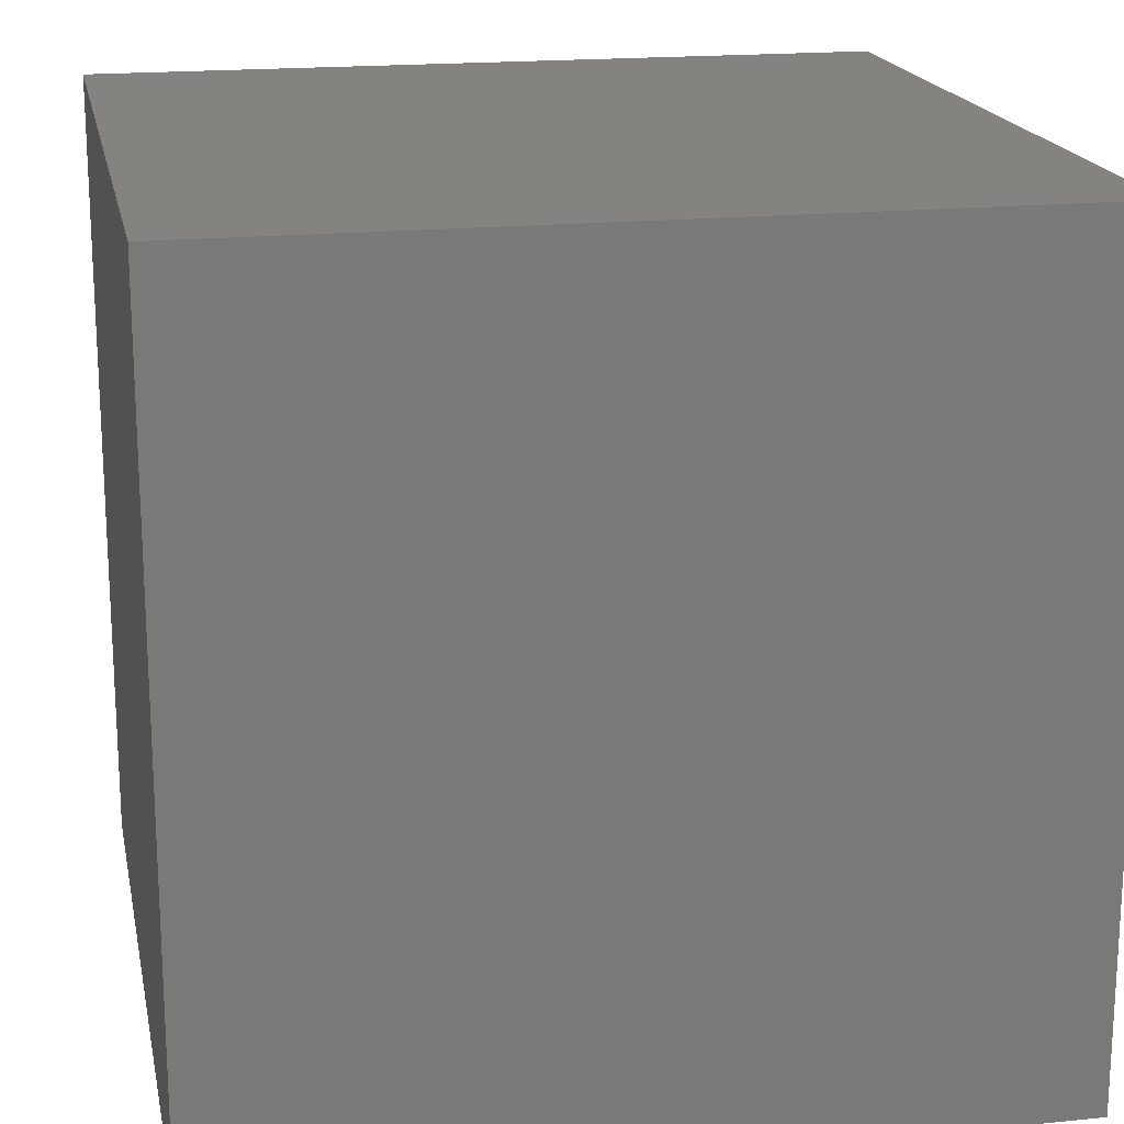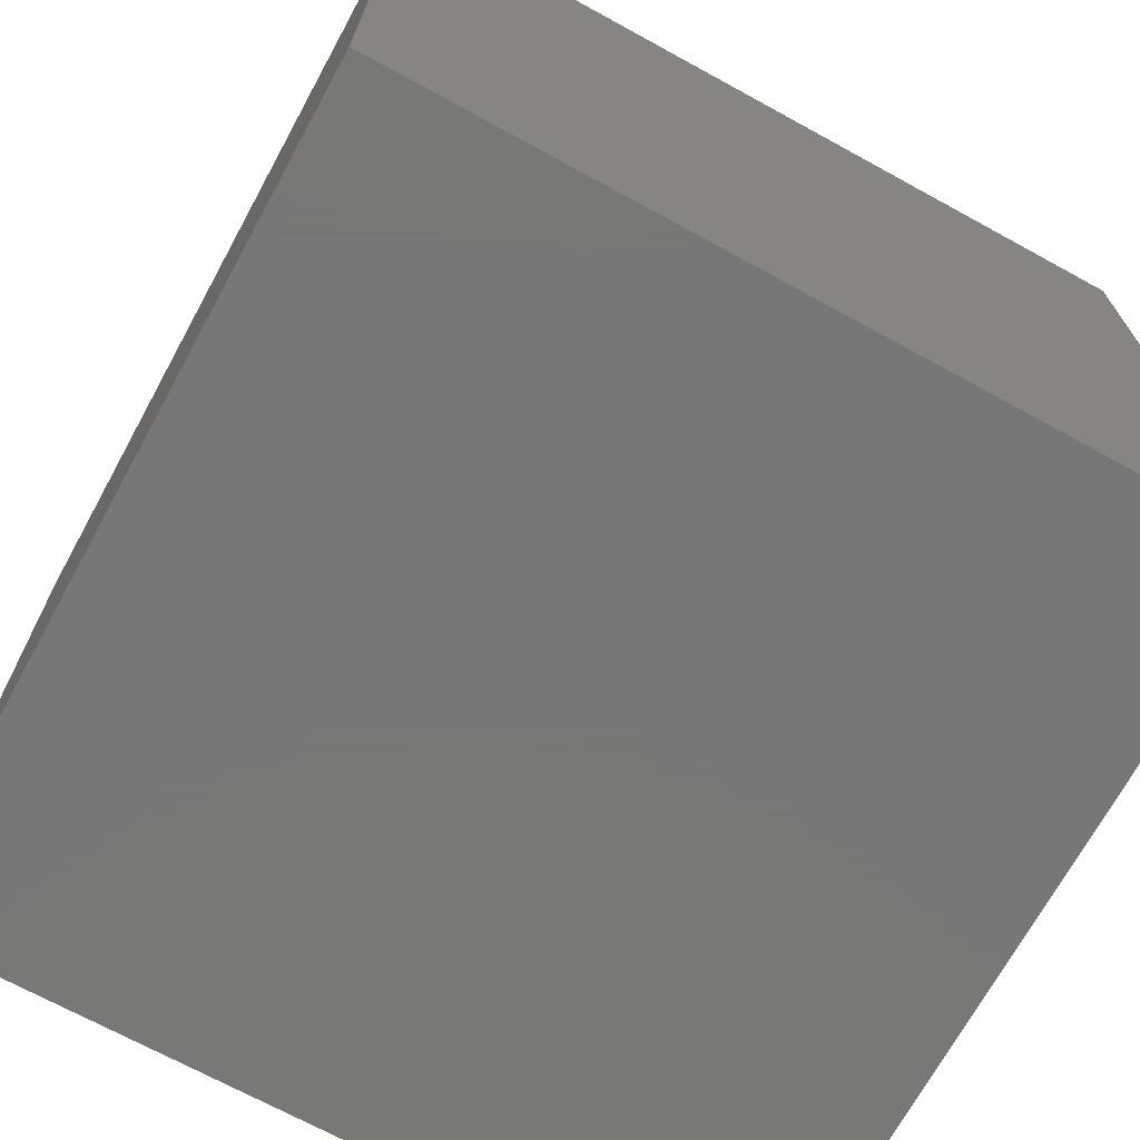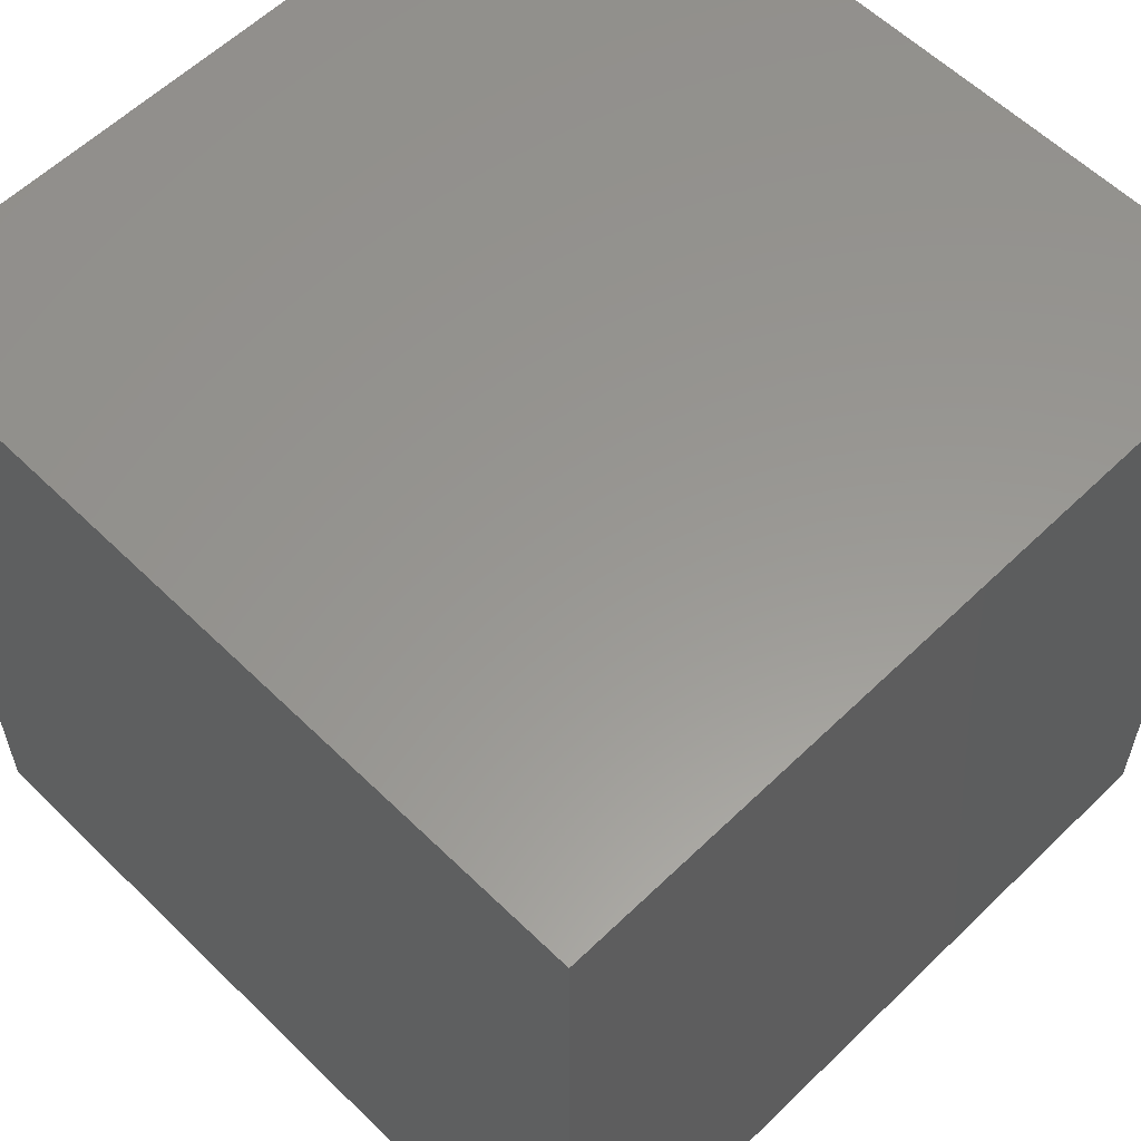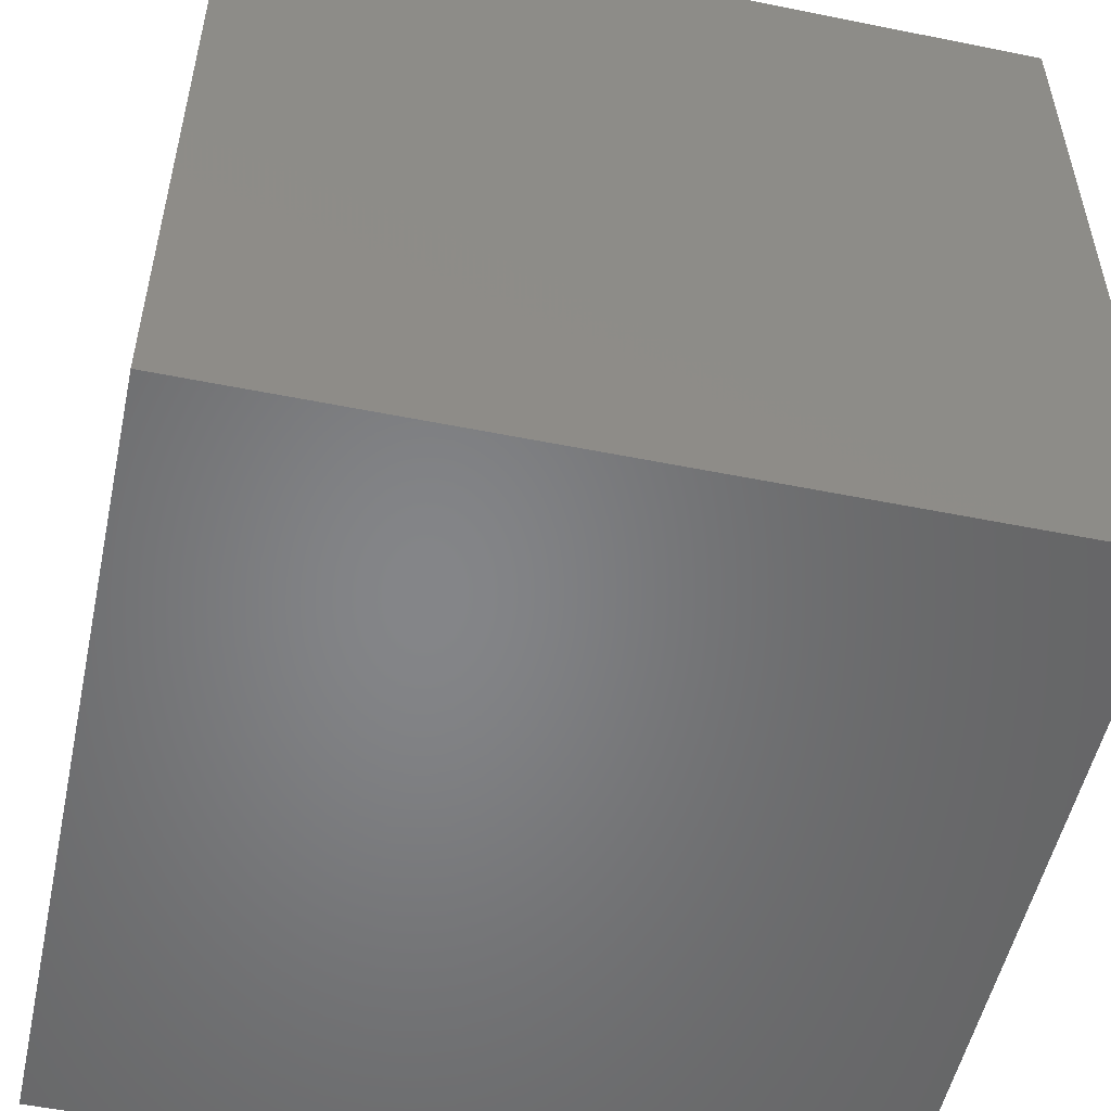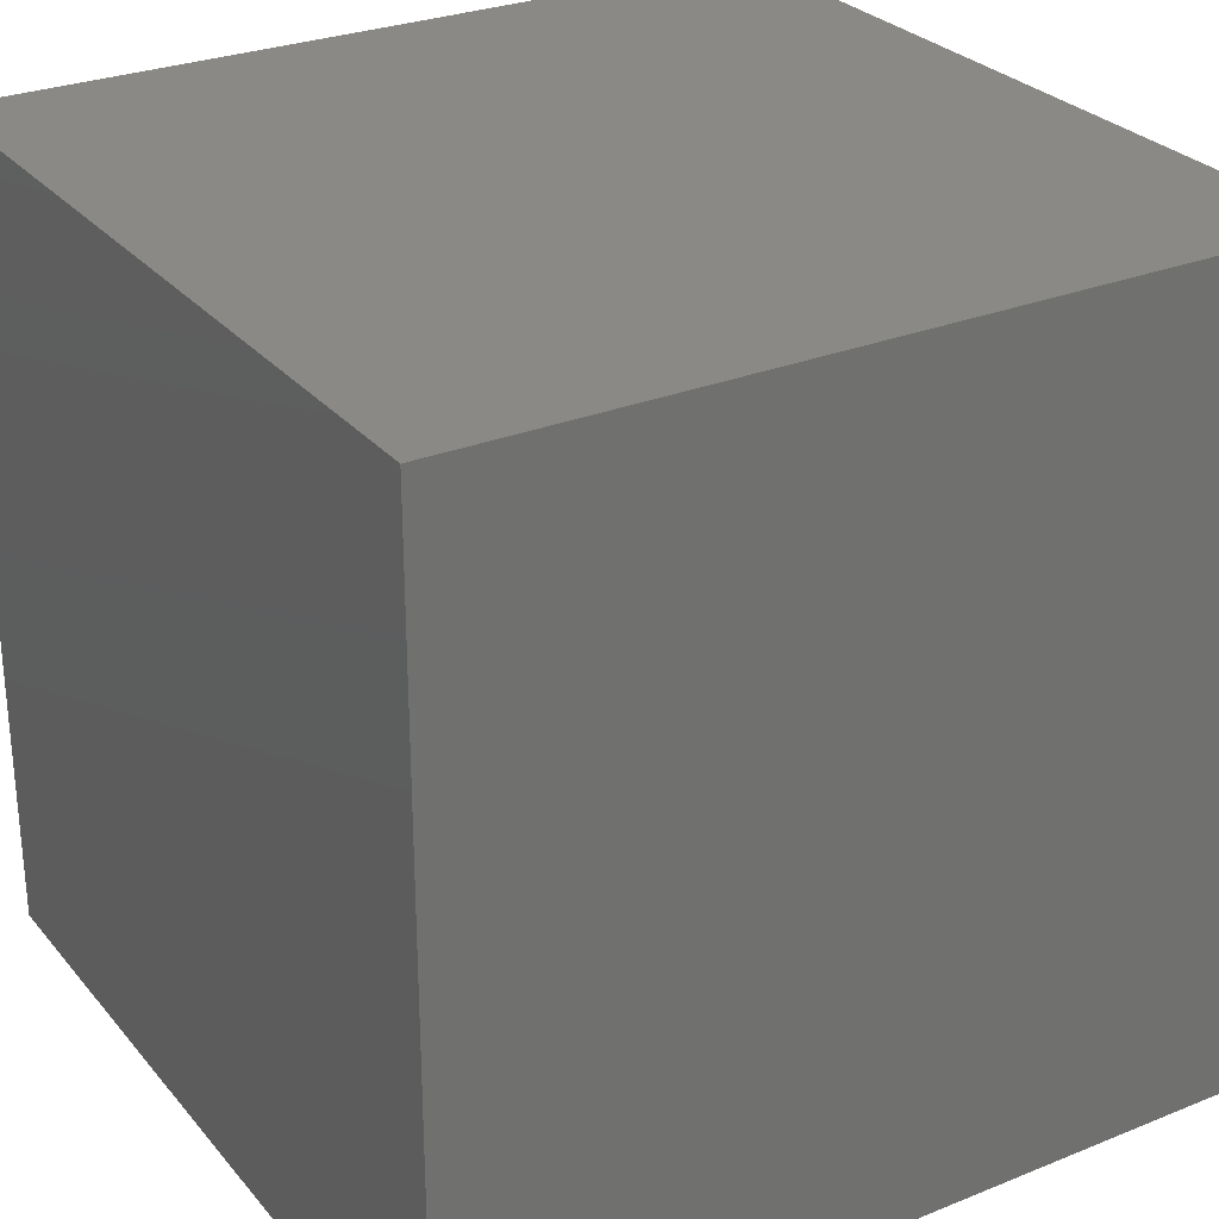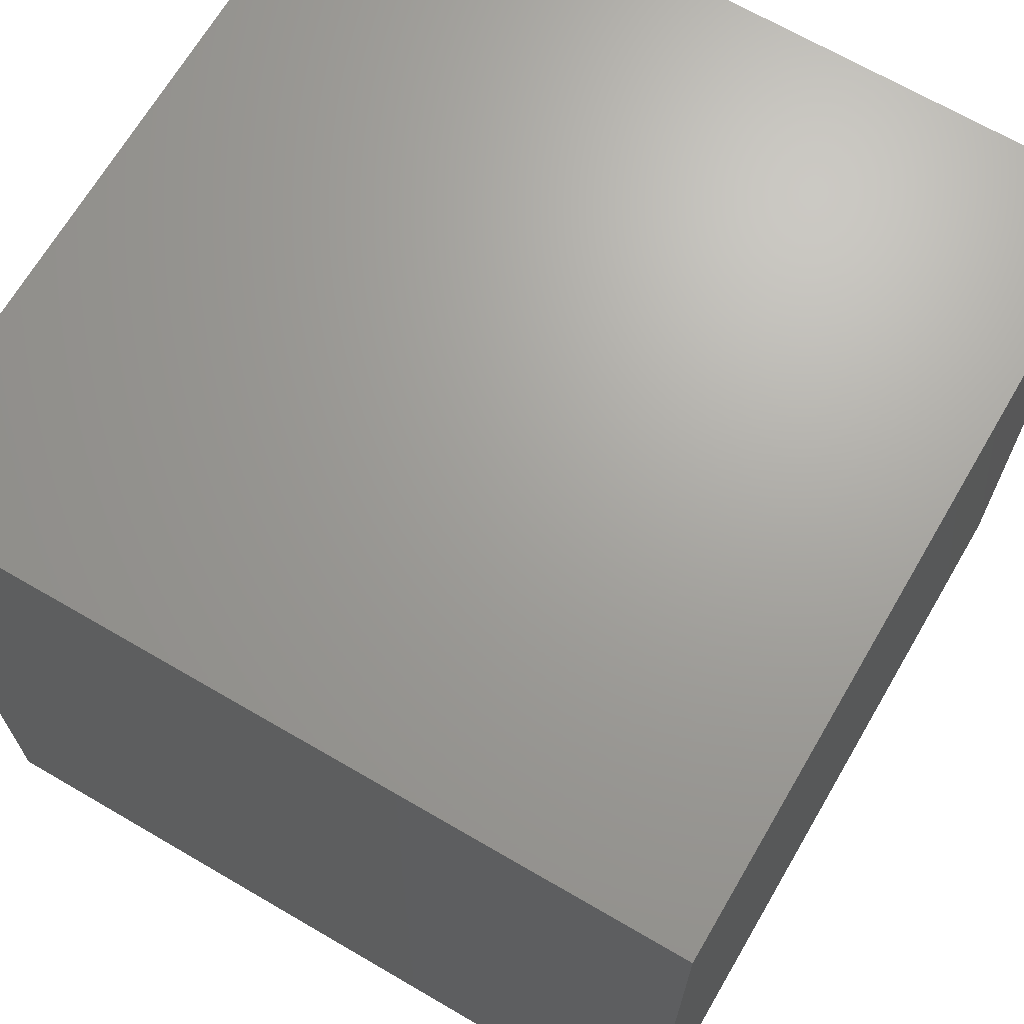
<metadata>
{"format":"stl","ext":"stl","renderer":"f3d","projection":"perspective","resolution":1024,"background":"white","views":[{"elev":18.3,"azim":-11.2,"up":"+Z"},{"elev":-70.3,"azim":61.3,"up":"+Y"},{"elev":58.7,"azim":135.1,"up":"+Z"},{"elev":-52.6,"azim":-12.2,"up":"+Z"},{"elev":28.2,"azim":-121.4,"up":"+Y"},{"elev":68.1,"azim":120.3,"up":"+Y"}]}
</metadata>
<code>
# stl→obj: 8 verts, 12 faces
v 3 -6 0
v 2 -6 0
v 3 -7 0
v 2 -7 0
v 3 -7 -1
v 2 -7 -1
v 3 -6 -1
v 2 -6 -1
f 1 2 3
f 3 2 4
f 5 6 7
f 7 6 8
f 4 6 3
f 3 6 5
f 2 8 4
f 4 8 6
f 1 7 2
f 2 7 8
f 3 5 1
f 1 5 7

</code>
